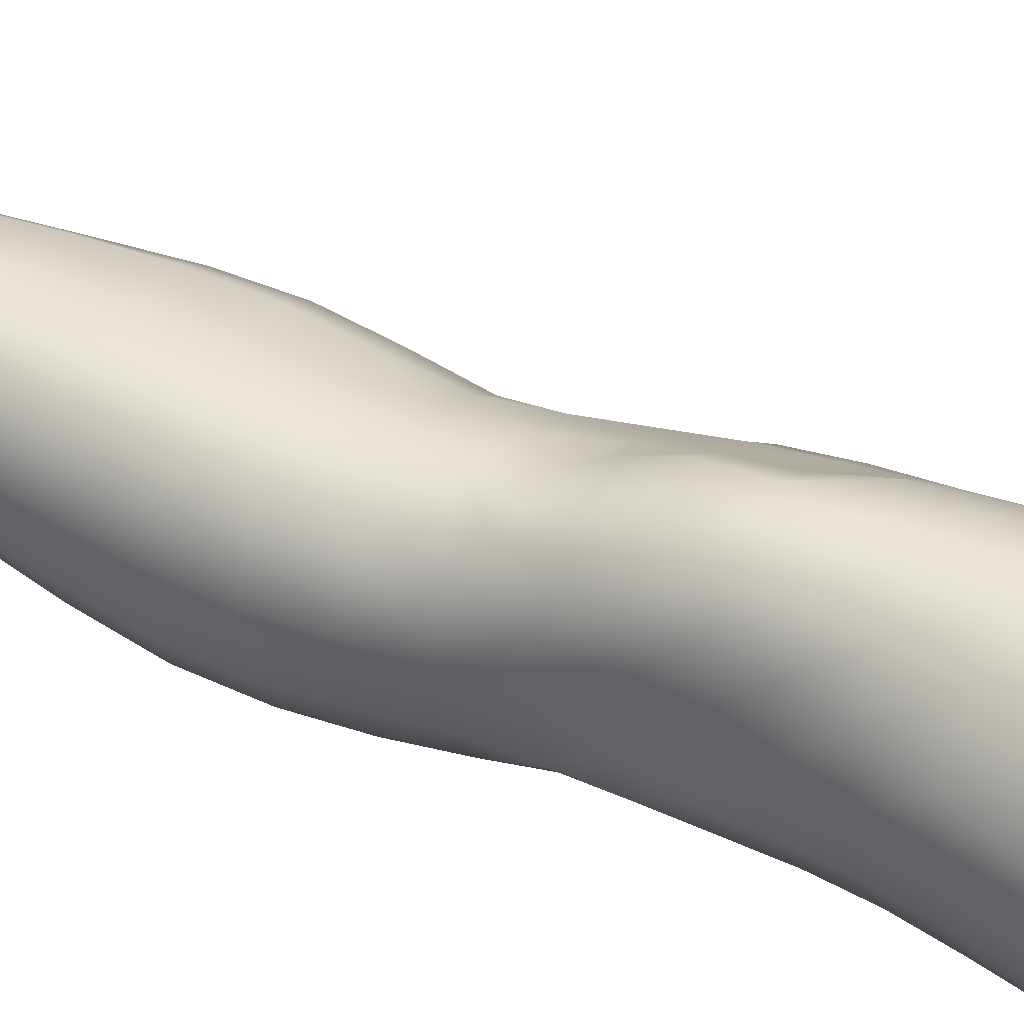
<metadata>
{"format":"obj","ext":"obj","renderer":"f3d","projection":"perspective","resolution":1024,"background":"white","views":[{"elev":69.5,"azim":115.8,"up":"+Z"}]}
</metadata>
<code>
o SMPLX-mesh-male.001
v 0.1771 -0.5895 -0.01267
v 0.1751 -0.5987 0.02432
v 0.1439 -0.5808 -0.07042
v 0.1138 -0.5785 -0.08501
v 0.161 -0.6062 0.05817
v 0.1352 -0.6105 0.08211
v 0.1035 -0.6086 0.09147
v 0.07929 -0.5715 -0.08912
v 0.04185 -0.5563 -0.07883
v 0.049 -0.5957 -0.07861
v 0.08167 -0.6024 -0.08675
v 0.1608 -0.6167 -0.04639
v 0.1664 -0.5829 -0.04598
v 0.1404 -0.6122 -0.06933
v 0.1719 -0.6245 -0.01418
v 0.1715 -0.6335 0.02163
v 0.1321 -0.6437 0.07881
v 0.1001 -0.6406 0.08714
v 0.02436 -0.5962 0.05053
v 0.04497 -0.6002 0.06936
v 0.04281 -0.6267 0.06259
v 0.02326 -0.62 0.04128
v 0.01523 -0.5644 -0.05187
v 0.00421 -0.5751 -0.02384
v 0.008527 -0.6013 -0.03279
v 0.02264 -0.5961 -0.05864
v 0.1207 -0.7032 0.0684
v 0.08912 -0.7007 0.0745
v 0.09502 -0.6714 0.0812
v 0.1269 -0.6746 0.07393
v 0.01323 -0.6422 0.008706
v 0.02357 -0.6473 0.03142
v 0.02555 -0.6763 0.02222
v 0.0177 -0.6716 -0.00113
v 0.02169 -0.7013 -0.008224
v 0.02657 -0.707 0.0153
v 0.02663 -0.7365 0.00698
v 0.02365 -0.7305 -0.0155
v 0.1573 -0.6416 0.05473
v 0.1603 -0.6963 0.01892
v 0.1468 -0.7023 0.04802
v 0.1526 -0.673 0.0516
v 0.1662 -0.6665 0.02018
v 0.1133 -0.6084 -0.08309
v 0.01069 -0.6149 0.01874
v 0.01034 -0.5923 0.02885
v 0.02311 -0.6652 -0.04682
v 0.03782 -0.6635 -0.06785
v 0.02989 -0.6309 -0.06414
v 0.01506 -0.6333 -0.04031
v 0.1367 -0.6719 -0.0666
v 0.1526 -0.6779 -0.04339
v 0.1566 -0.6483 -0.04448
v 0.1384 -0.6428 -0.06799
v 0.1606 -0.6869 -0.01287
v 0.1665 -0.6568 -0.0132
v 0.1479 -0.7534 0.01594
v 0.1323 -0.7586 0.04138
v 0.1399 -0.7309 0.04472
v 0.1542 -0.725 0.01741
v 0.1497 -0.7439 -0.01419
v 0.1549 -0.7154 -0.01336
v 0.1492 -0.706 -0.04269
v 0.1459 -0.7346 -0.04163
v 0.1321 -0.7274 -0.06169
v 0.1347 -0.6995 -0.06433
v 0.1139 -0.6956 -0.07941
v 0.1135 -0.7228 -0.0763
v 0.09042 -0.6931 -0.08506
v 0.06626 -0.692 -0.08081
v 0.07105 -0.7195 -0.07908
v 0.0927 -0.7204 -0.0821
v 0.0354 -0.7229 -0.05547
v 0.05067 -0.7205 -0.07055
v 0.04482 -0.6929 -0.06951
v 0.03008 -0.6949 -0.05122
v 0.05492 -0.8324 -0.07055
v 0.07132 -0.8293 -0.07501
v 0.06579 -0.8014 -0.07342
v 0.04808 -0.8041 -0.06818
v 0.08766 -0.8275 -0.08021
v 0.1048 -0.8278 -0.0796
v 0.09996 -0.8006 -0.07732
v 0.08301 -0.8002 -0.07704
v 0.1301 -0.8081 -0.05596
v 0.1159 -0.8029 -0.07064
v 0.1208 -0.83 -0.07256
v 0.134 -0.835 -0.05785
v 0.1462 -0.842 -0.03932
v 0.1448 -0.8152 -0.03913
v 0.1429 -0.8495 -0.0167
v 0.1455 -0.8232 -0.01722
v 0.1315 -0.8312 0.009883
v 0.1317 -0.8566 0.009931
v 0.03215 -0.848 -0.02773
v 0.03241 -0.8415 -0.04662
v 0.02615 -0.8138 -0.04006
v 0.02839 -0.8205 -0.02137
v 0.05292 -0.831 0.01754
v 0.06817 -0.8344 0.04208
v 0.06777 -0.8603 0.03118
v 0.05463 -0.8575 0.007451
v 0.1463 -0.7707 -0.01526
v 0.1413 -0.7802 0.01366
v 0.1295 -0.7546 -0.05883
v 0.1436 -0.762 -0.04032
v 0.03964 -0.7499 -0.0598
v 0.05588 -0.7473 -0.0717
v 0.02628 -0.7651 -0.002241
v 0.02395 -0.7587 -0.02329
v 0.101 -0.7856 0.05393
v 0.1249 -0.7849 0.0388
v 0.1208 -0.8108 0.03732
v 0.09771 -0.8116 0.05212
v 0.1452 -0.7976 -0.01656
v 0.1433 -0.7886 -0.03971
v 0.1286 -0.7815 -0.05656
v 0.1139 -0.7763 -0.07105
v 0.09676 -0.774 -0.07702
v 0.07935 -0.7734 -0.07612
v 0.06101 -0.7742 -0.07258
v 0.04356 -0.7767 -0.06395
v 0.0247 -0.7863 -0.03189
v 0.02742 -0.7929 -0.0125
v 0.09417 -0.837 0.04988
v 0.12 -0.8363 0.03695
v 0.1191 -0.8603 0.0319
v 0.0923 -0.8609 0.04102
v 0.09237 -0.882 0.02875
v 0.07188 -0.8807 0.01849
v 0.09266 -0.8556 -0.08418
v 0.11 -0.8558 -0.0826
v 0.1257 -0.8581 -0.07514
v 0.1474 -0.8682 -0.04114
v 0.142 -0.8764 -0.01452
v 0.1292 -0.8821 0.008592
v 0.1144 -0.8816 0.02458
v 0.04715 -0.8978 -0.05482
v 0.04096 -0.8692 -0.05034
v 0.03942 -0.8742 -0.0332
v 0.0465 -0.902 -0.03748
v 0.06483 -0.8906 -0.08071
v 0.07981 -0.8872 -0.09029
v 0.07661 -0.8577 -0.07963
v 0.06228 -0.8612 -0.07111
v 0.09781 -0.8852 -0.09374
v 0.116 -0.8852 -0.09025
v 0.1331 -0.8865 -0.08168
v 0.1399 -0.8619 -0.06169
v 0.1463 -0.89 -0.06564
v 0.1498 -0.8966 -0.04144
v 0.1435 -0.9046 -0.01001
v 0.1252 -0.9405 0.007431
v 0.1224 -0.9112 0.01038
v 0.1467 -0.9339 -0.01076
v 0.09977 -1.038 -0.004341
v 0.1243 -1.037 -0.004106
v 0.1203 -1.072 -0.01057
v 0.09865 -1.073 -0.01061
v 0.04897 -0.9309 -0.04168
v 0.04769 -0.9281 -0.06098
v 0.06443 -0.9216 -0.09006
v 0.08164 -0.9184 -0.09956
v 0.1595 -0.9578 -0.04538
v 0.1555 -0.9264 -0.04155
v 0.1524 -0.92 -0.06856
v 0.1562 -0.9523 -0.0729
v 0.04515 -1.03 -0.05224
v 0.04445 -1.028 -0.07253
v 0.04257 -0.9937 -0.07041
v 0.04324 -0.9957 -0.04857
v 0.06294 -0.9545 -0.09701
v 0.06211 -0.9885 -0.1015
v 0.08054 -0.9854 -0.1112
v 0.08093 -0.9512 -0.107
v 0.1553 -1.028 -0.05112
v 0.1596 -0.9918 -0.04872
v 0.1568 -0.9871 -0.07593
v 0.1531 -1.024 -0.07666
v 0.15 -0.9646 -0.01509
v 0.1493 -0.9974 -0.01946
v 0.1274 -1.003 0.000381
v 0.1263 -0.9703 0.005124
v 0.1004 -1.004 0.001021
v 0.09902 -0.9719 0.004609
v 0.05886 -1.102 -0.07136
v 0.05205 -1.064 -0.07208
v 0.05153 -1.067 -0.05341
v 0.05839 -1.105 -0.05499
v 0.08292 -1.022 -0.1107
v 0.06435 -1.024 -0.1023
v 0.06979 -1.061 -0.0982
v 0.08574 -1.059 -0.1058
v 0.143 -1.106 -0.05366
v 0.1495 -1.066 -0.0526
v 0.1472 -1.063 -0.07594
v 0.14 -1.103 -0.07518
v 0.117 -1.11 -0.01758
v 0.1413 -1.069 -0.02626
v 0.1357 -1.108 -0.03152
v 0.1125 -1.147 -0.02111
v 0.09531 -1.148 -0.02053
v 0.09705 -1.111 -0.01695
v 0.06415 -1.142 -0.05547
v 0.06298 -1.139 -0.07066
v 0.0855 -1.134 -0.09827
v 0.08678 -1.097 -0.1011
v 0.07275 -1.099 -0.09374
v 0.07305 -1.136 -0.09088
v 0.1195 -1.1 -0.09906
v 0.1031 -1.098 -0.1031
v 0.101 -1.135 -0.09991
v 0.1161 -1.137 -0.09545
v 0.1327 -1.139 -0.07344
v 0.132 -1.101 -0.08985
v 0.1258 -1.138 -0.08639
v 0.136 -1.142 -0.0536
v 0.1297 -1.145 -0.03306
v 0.04144 -0.6549 0.05522
v 0.03995 -0.6851 0.04648
v 0.03668 -0.7444 0.02998
v 0.03876 -0.7154 0.03857
v 0.03658 -0.7725 0.01954
v 0.03722 -0.8002 0.008343
v 0.03861 -0.8271 -0.003023
v 0.04111 -0.8533 -0.01114
v 0.04678 -0.8792 -0.01591
v 0.0538 -0.9065 -0.01825
v 0.05662 -0.9647 -0.02627
v 0.04569 -0.9626 -0.04485
v 0.05815 -0.9341 -0.02312
v 0.05615 -1.033 -0.03089
v 0.05484 -0.9978 -0.02824
v 0.0605 -1.07 -0.03456
v 0.06627 -1.109 -0.03888
v 0.0715 -1.145 -0.0405
v 0.1354 -0.8053 0.01127
v 0.1134 -0.7498 -0.07293
v 0.09484 -0.7473 -0.07879
v 0.07533 -0.7464 -0.07716
v 0.0521 -0.7791 0.04136
v 0.07389 -0.7833 0.05467
v 0.07057 -0.8092 0.0486
v 0.04931 -0.8064 0.03199
v 0.0964 -0.9447 0.007151
v 0.07631 -0.9688 -0.009999
v 0.07484 -0.9398 -0.005384
v 0.09596 -0.9204 0.0126
v 0.1224 -0.9152 -0.09854
v 0.14 -0.9164 -0.08786
v 0.1254 -0.9474 -0.1062
v 0.1019 -0.9159 -0.1022
v 0.1033 -0.9486 -0.1103
v 0.05783 -0.724 0.0579
v 0.08341 -0.729 0.06717
v 0.07876 -0.7565 0.05975
v 0.05429 -0.7516 0.04922
v 0.003845 -0.5855 0.004176
v 0.06865 -0.6343 0.08021
v 0.07218 -0.6043 0.0858
v 0.06512 -0.6645 0.07296
v 0.06174 -0.6944 0.06572
v 0.05998 -0.8814 0.000808
v 0.07097 -0.91 0.001318
v 0.07703 -1.001 -0.01357
v 0.07778 -1.036 -0.01739
v 0.07901 -1.072 -0.022
v 0.08045 -1.11 -0.02636
v 0.08187 -1.148 -0.02818
v 0.005867 -0.6085 -0.006165
v 0.01072 -0.6375 -0.01525
v 0.01712 -0.6679 -0.02374
v 0.06111 -0.6633 -0.08189
v 0.08777 -0.665 -0.08697
v 0.08481 -0.635 -0.08719
v 0.05513 -0.6316 -0.08097
v 0.114 -0.668 -0.08164
v 0.1137 -0.6389 -0.08257
v 0.1069 -0.7585 0.05699
v 0.1032 -0.9833 -0.1144
v 0.1242 -1.021 -0.1084
v 0.1256 -0.9825 -0.11
v 0.1038 -1.02 -0.113
v 0.1443 -0.9837 -0.09655
v 0.1435 -0.9486 -0.09357
v 0.1457 -1.032 -0.02227
v 0.1042 -1.059 -0.108
v 0.1222 -1.06 -0.1034
v 0.1377 -1.061 -0.09244
v 0.1419 -1.022 -0.0954
v 0.02235 -0.6977 -0.03028
v 0.02592 -0.7263 -0.0366
v 0.02848 -0.7537 -0.04303
v 0.0307 -0.7809 -0.04967
v 0.03385 -0.8083 -0.05657
v 0.0408 -0.836 -0.06153
v 0.04975 -0.8646 -0.06292
v 0.05352 -0.8939 -0.06904
v 0.04465 -0.9602 -0.06621
v 0.05064 -0.9576 -0.08315
v 0.0528 -0.9248 -0.077
v 0.04932 -0.9915 -0.0876
v 0.05162 -1.026 -0.08889
v 0.05852 -1.062 -0.08659
v 0.06644 -1.137 -0.08188
v 0.06416 -1.1 -0.0838
v 0.1139 -0.7311 0.06243
v 0.06831 -1.174 -0.05299
v 0.06699 -1.203 -0.04829
v 0.06865 -1.202 -0.0638
v 0.06661 -1.172 -0.06822
v 0.08344 -1.168 -0.09637
v 0.0722 -1.17 -0.08859
v 0.09806 -1.168 -0.09815
v 0.09483 -1.198 -0.09738
v 0.106 -1.199 -0.08958
v 0.1113 -1.169 -0.09277
v 0.1202 -1.17 -0.08336
v 0.123 -1.202 -0.05144
v 0.1288 -1.173 -0.05227
v 0.1265 -1.171 -0.07167
v 0.1221 -1.201 -0.07017
v 0.1229 -1.177 -0.03197
v 0.118 -1.204 -0.03108
v 0.1076 -1.179 -0.02115
v 0.07309 -1.177 -0.03737
v 0.07015 -1.205 -0.03118
v 0.0815 -1.198 -0.09634
v 0.07234 -1.2 -0.08638
v 0.06731 -1.171 -0.07894
v 0.07039 -1.201 -0.07493
v 0.06495 -1.232 -0.05928
v 0.05718 -1.232 -0.04226
v 0.0794 -1.228 -0.09678
v 0.07391 -1.23 -0.08317
v 0.1007 -1.229 -0.08682
v 0.09169 -1.228 -0.09881
v 0.1226 -1.229 -0.06935
v 0.1153 -1.2 -0.08072
v 0.1128 -1.229 -0.07863
v 0.1236 -1.229 -0.0507
v 0.1173 -1.23 -0.02666
v 0.06444 -1.232 -0.02359
v 0.07002 -1.232 -0.07145
v 0.08129 -1.18 -0.02538
v 0.07919 -1.207 -0.01943
v 0.09285 -1.18 -0.01961
v 0.1045 -1.206 -0.01825
v 0.09133 -1.207 -0.01481
v 0.07656 -1.232 -0.01035
v 0.1034 -1.232 -0.01216
v 0.08954 -1.231 -0.006101
v 0.1244 -1.251 -0.07173
v 0.1268 -1.252 -0.05315
v 0.1101 -1.251 -0.0807
v 0.09113 -1.25 -0.1026
v 0.09966 -1.25 -0.09087
v 0.07476 -1.251 0.001136
v 0.0644 -1.254 -0.01758
v 0.08977 -1.248 0.007323
v 0.1064 -1.249 -0.001099
v 0.05679 -1.255 -0.03867
v 0.06231 -1.255 -0.05673
v 0.06779 -1.254 -0.06905
v 0.07778 -1.251 -0.0968
v 0.07362 -1.253 -0.08077
v 0.1181 -1.253 -0.02319
v 0.09435 -0.8998 0.01837
v 0.0801 -0.8961 0.01227
v 0.1104 -0.8984 0.01961
f 8 10 9
f 17 7 18
f 27 29 28
f 31 33 32
f 35 37 36
f 6 39 5
f 40 42 41
f 51 53 52
f 22 46 45
f 55 43 40
f 62 64 63
f 73 75 74
f 69 71 70
f 77 79 78
f 95 97 96
f 85 87 86
f 89 92 91
f 64 105 65
f 116 85 117
f 82 131 81
f 134 150 149
f 119 84 120
f 180 182 181
f 194 196 195
f 218 198 201
f 142 144 143
f 210 212 211
f 37 223 221
f 183 184 182
f 189 205 204
f 111 113 112
f 168 170 169
f 133 147 132
f 124 225 224
f 156 158 157
f 220 32 33
f 214 215 197
f 221 36 37
f 109 38 110
f 91 134 89
f 225 95 226
f 13 15 12
f 80 121 79
f 99 101 100
f 143 162 142
f 229 160 230
f 189 234 188
f 145 78 144
f 190 192 191
f 226 140 227
f 165 180 164
f 232 171 168
f 241 243 242
f 251 252 249
f 93 113 126
f 105 118 238
f 254 256 255
f 124 110 123
f 9 26 23
f 221 241 257
f 102 227 263
f 264 231 247
f 24 270 258
f 273 275 274
f 274 278 277
f 70 74 75
f 111 256 242
f 244 100 243
f 61 106 64
f 107 74 108
f 72 240 71
f 79 120 84
f 185 265 184
f 211 288 210
f 268 202 203
f 195 200 194
f 104 115 103
f 292 110 38
f 294 107 122
f 294 97 123
f 297 96 296
f 191 304 303
f 57 59 58
f 280 175 253
f 81 144 78
f 88 90 89
f 203 267 268
f 197 217 214
f 235 204 236
f 94 135 91
f 281 289 288
f 116 103 115
f 239 68 238
f 50 272 271
f 299 301 300
f 206 211 212
f 145 298 297
f 66 68 67
f 1 16 15
f 149 89 134
f 286 177 181
f 80 296 295
f 76 292 291
f 240 121 108
f 251 284 282
f 106 117 105
f 227 141 228
f 30 18 29
f 54 12 53
f 31 270 271
f 276 11 275
f 222 262 220
f 53 15 56
f 56 16 43
f 275 44 278
f 55 63 52
f 104 58 112
f 274 70 273
f 259 219 261
f 219 22 32
f 182 286 181
f 282 253 251
f 179 284 178
f 164 181 177
f 173 303 302
f 161 230 160
f 162 175 172
f 166 151 165
f 183 155 153
f 185 153 245
f 248 247 245
f 252 147 249
f 262 255 28
f 193 283 287
f 34 36 33
f 161 298 301
f 232 188 234
f 23 25 24
f 308 310 309
f 312 209 206
f 314 316 315
f 329 330 313
f 323 319 320
f 323 201 325
f 332 309 310
f 336 315 316
f 310 344 332
f 176 199 195
f 281 280 282
f 197 289 196
f 146 163 143
f 235 267 234
f 165 152 155
f 267 156 266
f 341 322 319
f 193 208 192
f 43 39 42
f 247 229 246
f 327 345 326
f 202 345 347
f 347 348 325
f 311 204 205
f 214 320 321
f 308 236 204
f 218 320 217
f 314 206 212
f 346 343 350
f 213 318 317
f 353 340 338
f 352 358 360
f 184 157 182
f 184 266 156
f 324 325 348
f 83 118 86
f 138 140 139
f 87 132 82
f 115 90 116
f 132 146 131
f 206 208 207
f 135 151 134
f 172 174 173
f 186 188 187
f 138 160 141
f 153 152 154
f 176 178 177
f 224 99 244
f 266 234 267
f 233 230 171
f 102 225 226
f 92 237 93
f 362 343 333
f 363 333 332
f 356 334 337
f 342 354 341
f 351 367 342
f 129 369 368
f 102 130 101
f 313 328 329
f 260 18 7
f 28 261 262
f 248 370 368
f 369 248 368
f 279 255 256
f 351 349 352
f 307 28 255
f 257 242 256
f 265 232 266
f 273 75 48
f 174 191 173
f 27 59 41
f 32 45 31
f 112 237 104
f 17 42 39
f 126 94 93
f 114 126 113
f 30 41 42
f 137 128 129
f 60 41 59
f 88 133 87
f 285 178 284
f 45 258 270
f 138 297 298
f 208 305 306
f 215 213 210
f 162 300 301
f 119 238 118
f 263 369 130
f 172 302 300
f 34 271 272
f 290 196 289
f 170 300 302
f 280 190 174
f 54 277 278
f 187 303 304
f 29 259 261
f 96 295 296
f 35 272 291
f 340 316 339
f 339 317 318
f 123 293 294
f 370 136 137
f 72 67 68
f 305 313 330
f 207 287 211
f 16 5 39
f 331 311 330
f 331 335 344
f 215 288 289
f 14 278 44
f 160 228 141
f 355 336 340
f 259 20 21
f 47 49 48
f 125 127 126
f 248 153 154
f 142 301 298
f 290 282 284
f 123 98 124
f 245 246 185
f 25 271 270
f 242 114 111
f 131 143 144
f 81 83 82
f 129 101 130
f 128 100 101
f 93 91 92
f 198 199 158
f 194 218 217
f 122 295 294
f 65 238 68
f 261 220 262
f 136 152 135
f 201 203 202
f 244 223 224
f 268 236 269
f 58 307 279
f 57 103 61
f 186 305 205
f 61 60 57
f 11 4 44
f 164 166 165
f 150 250 148
f 250 167 285
f 179 195 196
f 246 233 265
f 287 281 288
f 159 198 158
f 192 306 304
f 48 76 47
f 50 26 49
f 109 224 223
f 51 67 277
f 52 66 51
f 349 350 352
f 361 352 360
f 171 299 170
f 188 169 187
f 319 321 320
f 312 315 328
f 334 329 328
f 324 341 319
f 40 62 55
f 47 291 272
f 348 342 324
f 167 177 178
f 317 212 213
f 337 357 356
f 205 330 311
f 338 339 322
f 326 269 236
f 350 359 358
f 49 10 276
f 326 309 327
f 333 327 309
f 337 328 315
f 220 36 222
f 325 202 347
f 322 318 321
f 347 346 349
f 129 370 137
f 52 56 55
f 253 163 252
f 344 366 364
f 186 304 306
f 38 291 292
f 285 249 250
f 169 302 303
f 199 157 158
f 82 86 87
f 338 354 353
f 48 276 273
f 297 77 145
f 73 293 292
f 125 243 100
f 14 4 3
f 222 257 254
f 263 228 264
f 149 148 133
f 69 277 67
f 86 117 85
f 112 279 111
f 216 321 318
f 148 249 147
f 332 364 363
f 365 335 334
f 71 108 74
f 95 139 140
f 120 239 119
f 84 78 79
f 136 127 137
f 65 63 64
f 108 122 107
f 12 3 13
f 19 21 20
f 8 11 10
f 17 6 7
f 27 30 29
f 31 34 33
f 35 38 37
f 6 17 39
f 40 43 42
f 51 54 53
f 22 19 46
f 55 56 43
f 62 61 64
f 73 76 75
f 69 72 71
f 77 80 79
f 95 98 97
f 85 88 87
f 89 90 92
f 64 106 105
f 116 90 85
f 82 132 131
f 134 151 150
f 119 83 84
f 180 183 182
f 194 197 196
f 218 200 198
f 142 145 144
f 210 213 212
f 37 109 223
f 183 185 184
f 189 186 205
f 111 114 113
f 168 171 170
f 133 148 147
f 124 98 225
f 156 159 158
f 220 219 32
f 214 216 215
f 221 222 36
f 109 37 38
f 91 135 134
f 225 98 95
f 13 1 15
f 80 122 121
f 99 102 101
f 143 163 162
f 229 231 160
f 189 235 234
f 145 77 78
f 190 193 192
f 226 95 140
f 165 155 180
f 232 233 171
f 241 244 243
f 251 253 252
f 93 237 113
f 105 117 118
f 254 257 256
f 124 109 110
f 9 10 26
f 221 223 241
f 102 226 227
f 264 228 231
f 24 25 270
f 273 276 275
f 274 275 278
f 70 71 74
f 111 279 256
f 244 99 100
f 61 103 106
f 107 73 74
f 72 239 240
f 79 121 120
f 185 246 265
f 211 287 288
f 268 269 202
f 195 199 200
f 104 237 115
f 292 293 110
f 294 293 107
f 294 295 97
f 297 139 96
f 191 192 304
f 57 60 59
f 280 174 175
f 81 131 144
f 88 85 90
f 203 159 267
f 197 194 217
f 235 189 204
f 94 136 135
f 281 290 289
f 116 106 103
f 239 72 68
f 50 47 272
f 299 161 301
f 206 207 211
f 145 142 298
f 66 65 68
f 1 2 16
f 149 88 89
f 286 176 177
f 80 77 296
f 76 73 292
f 240 120 121
f 251 285 284
f 106 116 117
f 227 140 141
f 30 17 18
f 54 14 12
f 31 45 270
f 276 10 11
f 222 254 262
f 53 12 15
f 56 15 16
f 275 11 44
f 55 62 63
f 104 57 58
f 274 69 70
f 259 21 219
f 219 21 22
f 182 157 286
f 282 280 253
f 179 290 284
f 164 180 181
f 173 191 303
f 161 299 230
f 162 163 175
f 166 150 151
f 183 180 155
f 185 183 153
f 248 264 247
f 252 146 147
f 262 254 255
f 193 190 283
f 34 35 36
f 161 138 298
f 232 168 188
f 23 26 25
f 308 311 310
f 312 313 209
f 314 317 316
f 329 331 330
f 323 324 319
f 323 218 201
f 332 333 309
f 336 337 315
f 310 331 344
f 176 286 199
f 281 283 280
f 197 215 289
f 146 252 163
f 235 268 267
f 165 151 152
f 267 159 156
f 341 338 322
f 193 207 208
f 43 16 39
f 247 231 229
f 327 346 345
f 202 269 345
f 347 349 348
f 311 308 204
f 214 217 320
f 308 326 236
f 218 323 320
f 314 312 206
f 346 327 343
f 213 216 318
f 353 355 340
f 352 350 358
f 184 156 157
f 184 265 266
f 324 323 325
f 83 119 118
f 138 141 140
f 87 133 132
f 115 92 90
f 132 147 146
f 206 209 208
f 135 152 151
f 172 175 174
f 186 189 188
f 138 161 160
f 153 155 152
f 176 179 178
f 224 225 99
f 266 232 234
f 233 229 230
f 102 99 225
f 92 115 237
f 362 359 343
f 363 362 333
f 356 365 334
f 342 367 354
f 351 361 367
f 129 130 369
f 102 263 130
f 313 312 328
f 260 259 18
f 28 29 261
f 248 154 370
f 369 264 248
f 279 307 255
f 351 348 349
f 307 27 28
f 257 241 242
f 265 233 232
f 273 70 75
f 174 190 191
f 27 307 59
f 32 22 45
f 112 113 237
f 17 30 42
f 126 127 94
f 114 125 126
f 30 27 41
f 137 127 128
f 60 40 41
f 88 149 133
f 285 167 178
f 45 46 258
f 138 139 297
f 208 209 305
f 215 216 213
f 162 172 300
f 119 239 238
f 263 264 369
f 172 173 302
f 34 31 271
f 290 179 196
f 170 299 300
f 280 283 190
f 54 51 277
f 187 169 303
f 29 18 259
f 96 97 295
f 35 34 272
f 340 336 316
f 339 316 317
f 123 110 293
f 370 154 136
f 72 69 67
f 305 209 313
f 207 193 287
f 16 2 5
f 331 310 311
f 331 329 335
f 215 210 288
f 14 54 278
f 160 231 228
f 355 357 336
f 259 260 20
f 47 50 49
f 125 128 127
f 248 245 153
f 142 162 301
f 290 281 282
f 123 97 98
f 245 247 246
f 25 50 271
f 242 243 114
f 131 146 143
f 81 84 83
f 129 128 101
f 128 125 100
f 93 94 91
f 198 200 199
f 194 200 218
f 122 80 295
f 65 105 238
f 261 219 220
f 136 154 152
f 201 198 203
f 244 241 223
f 268 235 236
f 58 59 307
f 57 104 103
f 186 306 305
f 61 62 60
f 11 8 4
f 164 167 166
f 150 166 250
f 250 166 167
f 179 176 195
f 246 229 233
f 287 283 281
f 159 203 198
f 192 208 306
f 48 75 76
f 50 25 26
f 109 124 224
f 51 66 67
f 52 63 66
f 349 346 350
f 361 351 352
f 171 230 299
f 188 168 169
f 319 322 321
f 312 314 315
f 334 335 329
f 324 342 341
f 40 60 62
f 47 76 291
f 348 351 342
f 167 164 177
f 317 314 212
f 337 336 357
f 205 305 330
f 338 340 339
f 326 345 269
f 350 343 359
f 49 26 10
f 326 308 309
f 333 343 327
f 337 334 328
f 220 33 36
f 325 201 202
f 322 339 318
f 347 345 346
f 129 368 370
f 52 53 56
f 253 175 163
f 344 335 366
f 186 187 304
f 38 35 291
f 285 251 249
f 169 170 302
f 199 286 157
f 82 83 86
f 338 341 354
f 48 49 276
f 297 296 77
f 73 107 293
f 125 114 243
f 14 44 4
f 222 221 257
f 263 227 228
f 149 150 148
f 69 274 277
f 86 118 117
f 112 58 279
f 216 214 321
f 148 250 249
f 332 344 364
f 365 366 335
f 71 240 108
f 95 96 139
f 120 240 239
f 84 81 78
f 136 94 127
f 65 66 63
f 108 121 122
f 12 14 3
f 19 22 21

</code>
